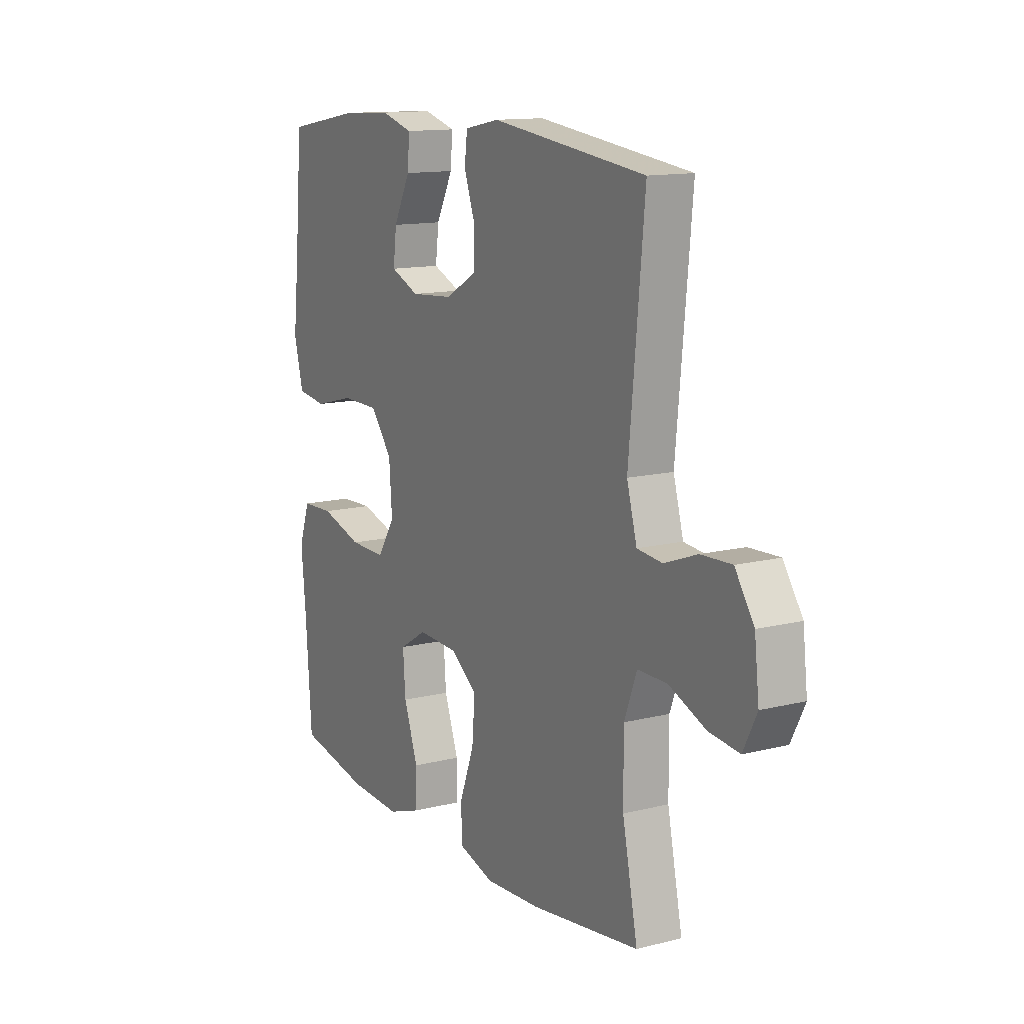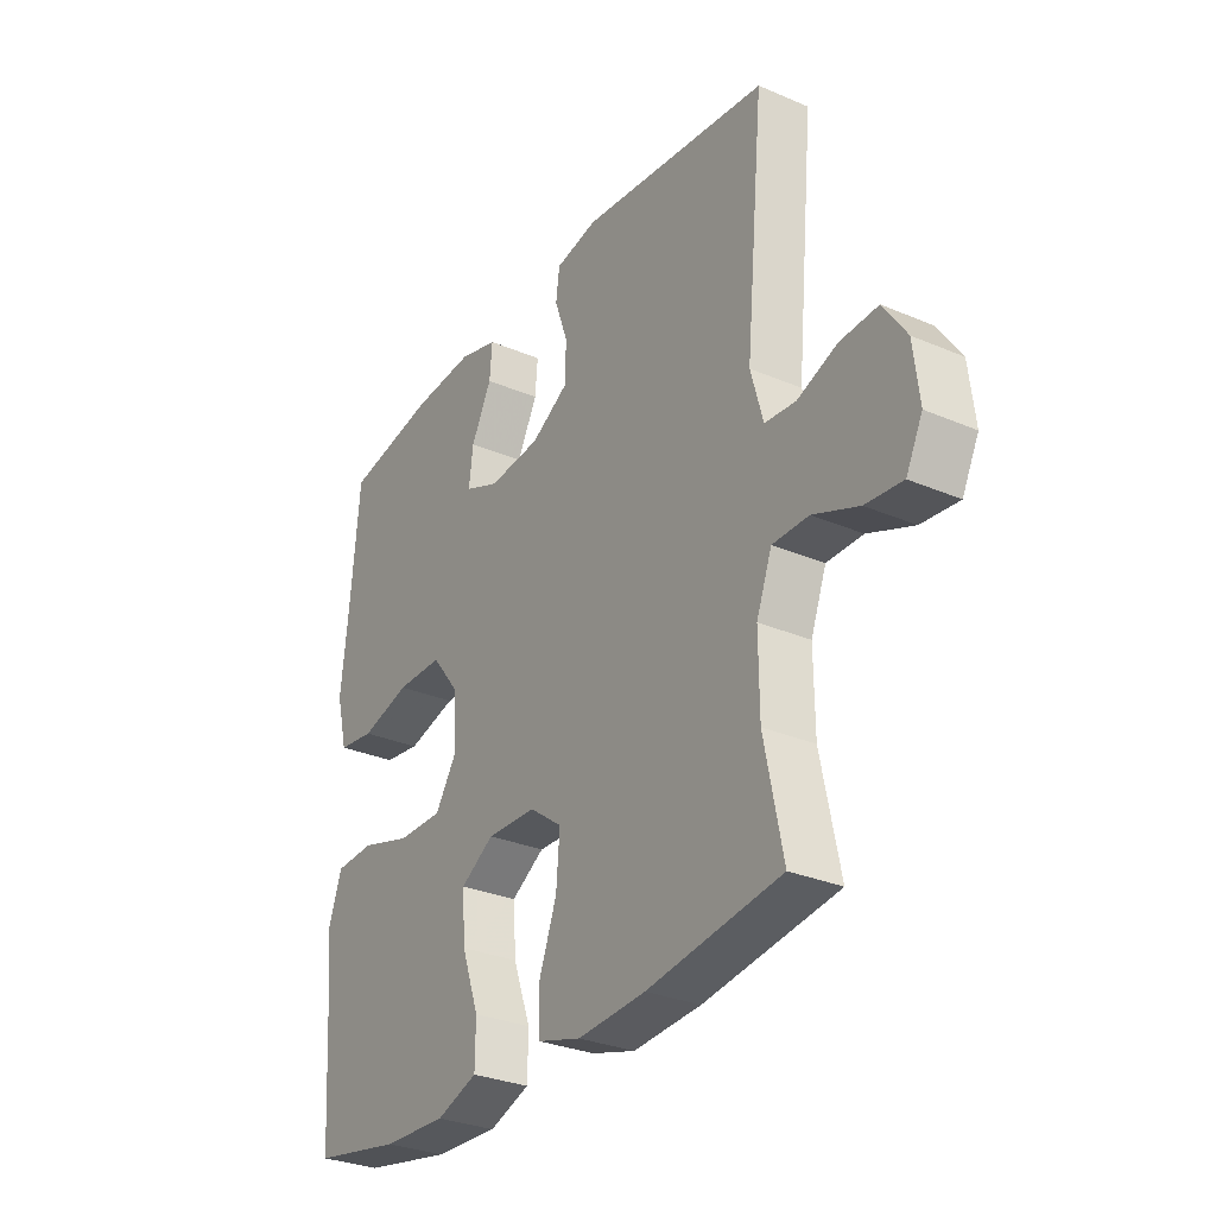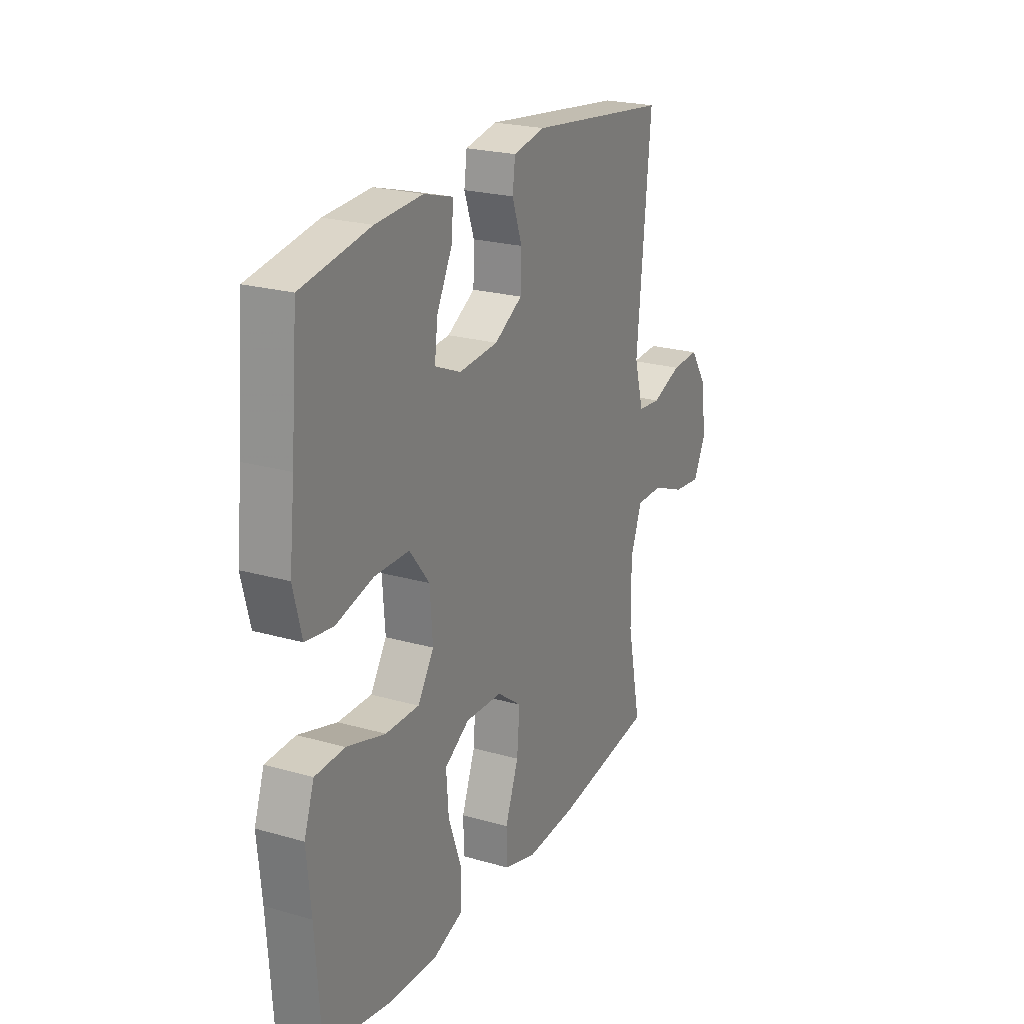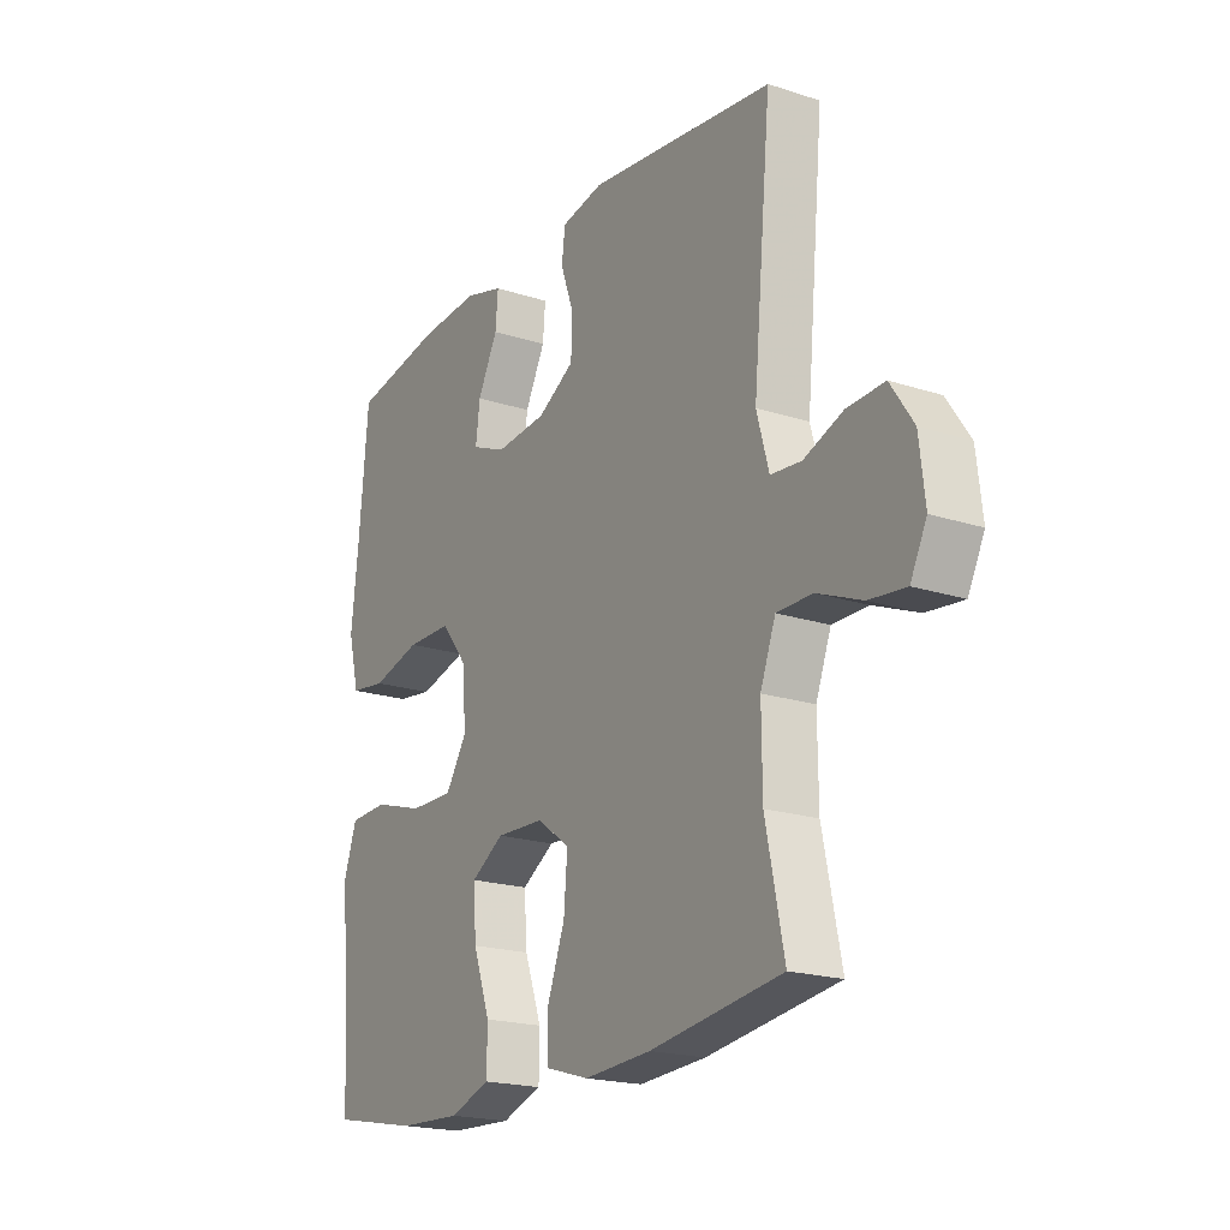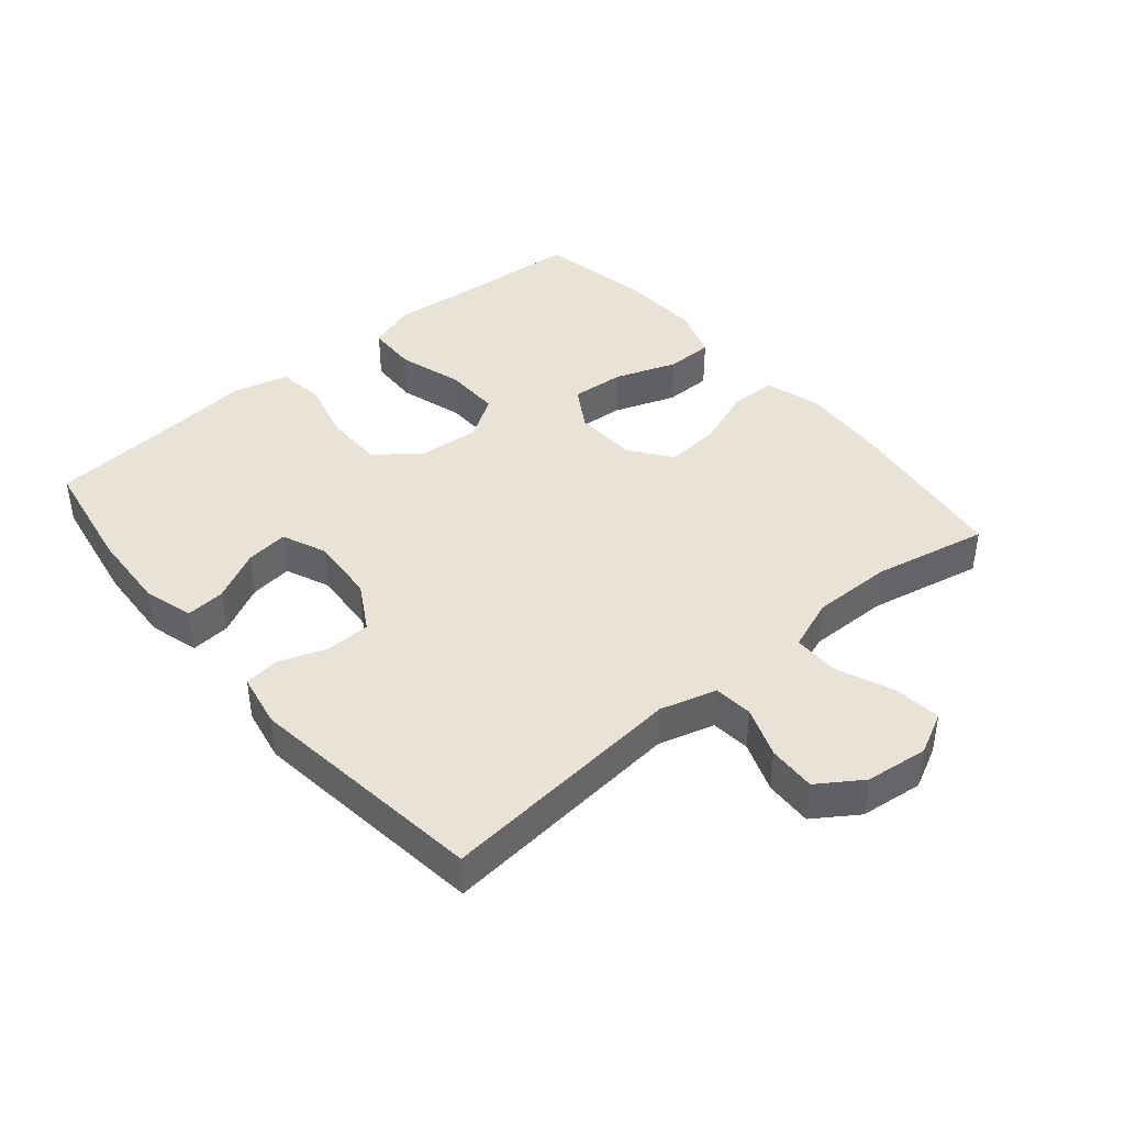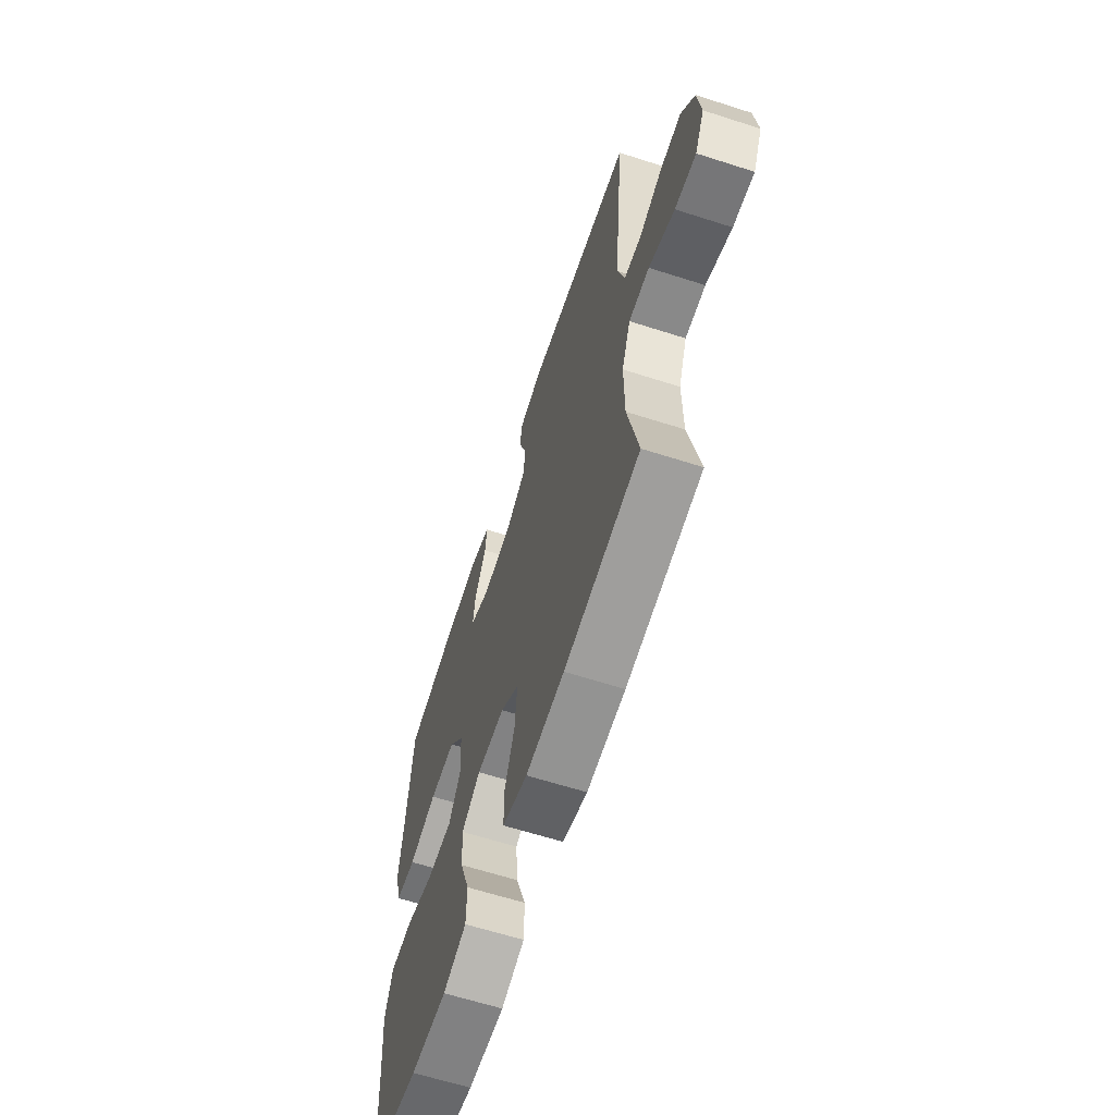
<metadata>
{"format":"obj","ext":"obj","renderer":"f3d","projection":"perspective","resolution":1024,"background":"white","views":[{"elev":13.2,"azim":60.3,"up":"+Z"},{"elev":-30.2,"azim":58.2,"up":"+Z"},{"elev":22.9,"azim":-63.9,"up":"+Z"},{"elev":-19.9,"azim":59.1,"up":"+Z"},{"elev":41.6,"azim":49.9,"up":"+Y"},{"elev":-63.2,"azim":72.0,"up":"+Z"}]}
</metadata>
<code>
v 0.5 0.07 0.5
v 0.464 0.07 0.121
v 0.488 0.07 0.035
v 0.548 0.07 0.029
v 0.626 0.07 0.058
v 0.699 0.07 0.061
v 0.744 0.07 -0.006
v 0.755 0.07 -0.102
v 0.723 0.07 -0.166
v 0.651 0.07 -0.158
v 0.563 0.07 -0.122
v 0.493 0.07 -0.122
v 0.463 0.07 -0.201
v 0.464 0.07 -0.325
v 0.5 0.07 -0.5
v 0.241 0.07 -0.536
v 0.109 0.07 -0.544
v 0.024 0.07 -0.519
v 0.022 0.07 -0.449
v 0.057 0.07 -0.356
v 0.064 0.07 -0.272
v 0 0.07 -0.225
v -0.096 0.07 -0.221
v -0.161 0.07 -0.261
v -0.155 0.07 -0.343
v -0.121 0.07 -0.438
v -0.122 0.07 -0.511
v -0.202 0.07 -0.539
v -0.327 0.07 -0.533
v -0.5 0.07 -0.5
v -0.514 0.07 -0.296
v -0.525 0.07 -0.18
v -0.499 0.07 -0.105
v -0.422 0.07 -0.102
v -0.322 0.07 -0.132
v -0.235 0.07 -0.133
v -0.193 0.07 -0.068
v -0.2 0.07 0.027
v -0.252 0.07 0.093
v -0.342 0.07 0.094
v -0.439 0.07 0.069
v -0.51 0.07 0.079
v -0.532 0.07 0.166
v -0.518 0.07 0.295
v -0.5 0.07 0.5
v -0.322 0.07 0.531
v -0.2 0.07 0.538
v -0.124 0.07 0.516
v -0.129 0.07 0.456
v -0.169 0.07 0.378
v -0.177 0.07 0.313
v -0.109 0.07 0.284
v -0.007 0.07 0.292
v 0.066 0.07 0.334
v 0.068 0.07 0.403
v 0.042 0.07 0.476
v 0.049 0.07 0.53
v 0.132 0.07 0.546
v 0.5 0 0.5
v 0.464 0 0.121
v 0.488 0 0.035
v 0.548 0 0.029
v 0.626 0 0.058
v 0.699 0 0.061
v 0.744 0 -0.006
v 0.755 0 -0.102
v 0.723 0 -0.166
v 0.651 0 -0.158
v 0.563 0 -0.122
v 0.493 0 -0.122
v 0.463 0 -0.201
v 0.464 0 -0.325
v 0.5 0 -0.5
v 0.241 0 -0.536
v 0.109 0 -0.544
v 0.024 0 -0.519
v 0.022 0 -0.449
v 0.057 0 -0.356
v 0.064 0 -0.272
v 0 0 -0.225
v -0.096 0 -0.221
v -0.161 0 -0.261
v -0.155 0 -0.343
v -0.121 0 -0.438
v -0.122 0 -0.511
v -0.202 0 -0.539
v -0.327 0 -0.533
v -0.5 0 -0.5
v -0.514 0 -0.296
v -0.525 0 -0.18
v -0.499 0 -0.105
v -0.422 0 -0.102
v -0.322 0 -0.132
v -0.235 0 -0.133
v -0.193 0 -0.068
v -0.2 0 0.027
v -0.252 0 0.093
v -0.342 0 0.094
v -0.439 0 0.069
v -0.51 0 0.079
v -0.532 0 0.166
v -0.518 0 0.295
v -0.5 0 0.5
v -0.322 0 0.531
v -0.2 0 0.538
v -0.124 0 0.516
v -0.129 0 0.456
v -0.169 0 0.378
v -0.177 0 0.313
v -0.109 0 0.284
v -0.007 0 0.292
v 0.066 0 0.334
v 0.068 0 0.403
v 0.042 0 0.476
v 0.049 0 0.53
v 0.132 0 0.546
f 58 1 2
f 57 58 2
f 56 57 2
f 55 56 2
f 54 55 2 3
f 53 54 3
f 52 53 3
f 48 49 50
f 47 48 50
f 46 47 50
f 45 46 50
f 44 45 50
f 44 50 51
f 43 44 51
f 42 43 51
f 41 42 51
f 40 41 51
f 39 40 51 52
f 33 34 35
f 32 33 35
f 31 32 35
f 31 35 36
f 30 31 36
f 29 30 36
f 28 29 36
f 27 28 36
f 26 27 36
f 25 26 36
f 24 25 36 37
f 18 19 20
f 17 18 20
f 16 17 20
f 15 16 20
f 14 15 20
f 13 14 20 21
f 12 13 21 22
f 9 10 11
f 8 9 11
f 7 8 11
f 6 7 11
f 5 6 11
f 4 5 11
f 3 4 11 12
f 3 12 22
f 52 3 22
f 39 52 22
f 38 39 22
f 37 38 22 23
f 23 24 37
f 60 59 116
f 60 116 115
f 60 115 114
f 60 114 113
f 61 60 113 112
f 61 112 111
f 61 111 110
f 108 107 106
f 108 106 105
f 108 105 104
f 108 104 103
f 108 103 102
f 109 108 102
f 109 102 101
f 109 101 100
f 109 100 99
f 109 99 98
f 110 109 98 97
f 93 92 91
f 93 91 90
f 93 90 89
f 94 93 89
f 94 89 88
f 94 88 87
f 94 87 86
f 94 86 85
f 94 85 84
f 94 84 83
f 95 94 83 82
f 78 77 76
f 78 76 75
f 78 75 74
f 78 74 73
f 78 73 72
f 79 78 72 71
f 80 79 71 70
f 69 68 67
f 69 67 66
f 69 66 65
f 69 65 64
f 69 64 63
f 69 63 62
f 70 69 62 61
f 80 70 61
f 80 61 110
f 80 110 97
f 80 97 96
f 81 80 96 95
f 95 82 81
f 1 59 60 2
f 2 60 61 3
f 3 61 62 4
f 4 62 63 5
f 5 63 64 6
f 6 64 65 7
f 7 65 66 8
f 8 66 67 9
f 9 67 68 10
f 10 68 69 11
f 11 69 70 12
f 12 70 71 13
f 13 71 72 14
f 14 72 73 15
f 15 73 74 16
f 16 74 75 17
f 17 75 76 18
f 18 76 77 19
f 19 77 78 20
f 20 78 79 21
f 21 79 80 22
f 22 80 81 23
f 23 81 82 24
f 24 82 83 25
f 25 83 84 26
f 26 84 85 27
f 27 85 86 28
f 28 86 87 29
f 29 87 88 30
f 30 88 89 31
f 31 89 90 32
f 32 90 91 33
f 33 91 92 34
f 34 92 93 35
f 35 93 94 36
f 36 94 95 37
f 37 95 96 38
f 38 96 97 39
f 39 97 98 40
f 40 98 99 41
f 41 99 100 42
f 42 100 101 43
f 43 101 102 44
f 44 102 103 45
f 45 103 104 46
f 46 104 105 47
f 47 105 106 48
f 48 106 107 49
f 49 107 108 50
f 50 108 109 51
f 51 109 110 52
f 52 110 111 53
f 53 111 112 54
f 54 112 113 55
f 55 113 114 56
f 56 114 115 57
f 57 115 116 58
f 58 116 59 1

</code>
